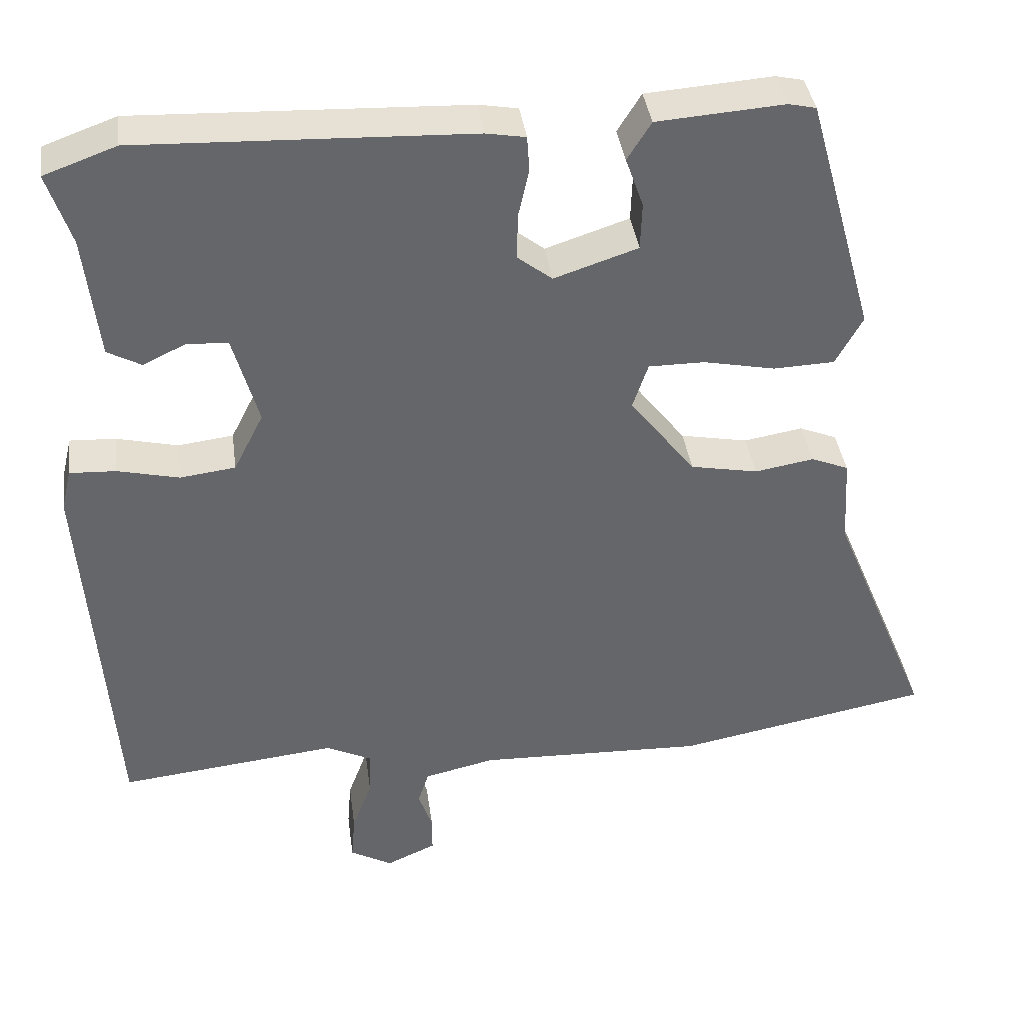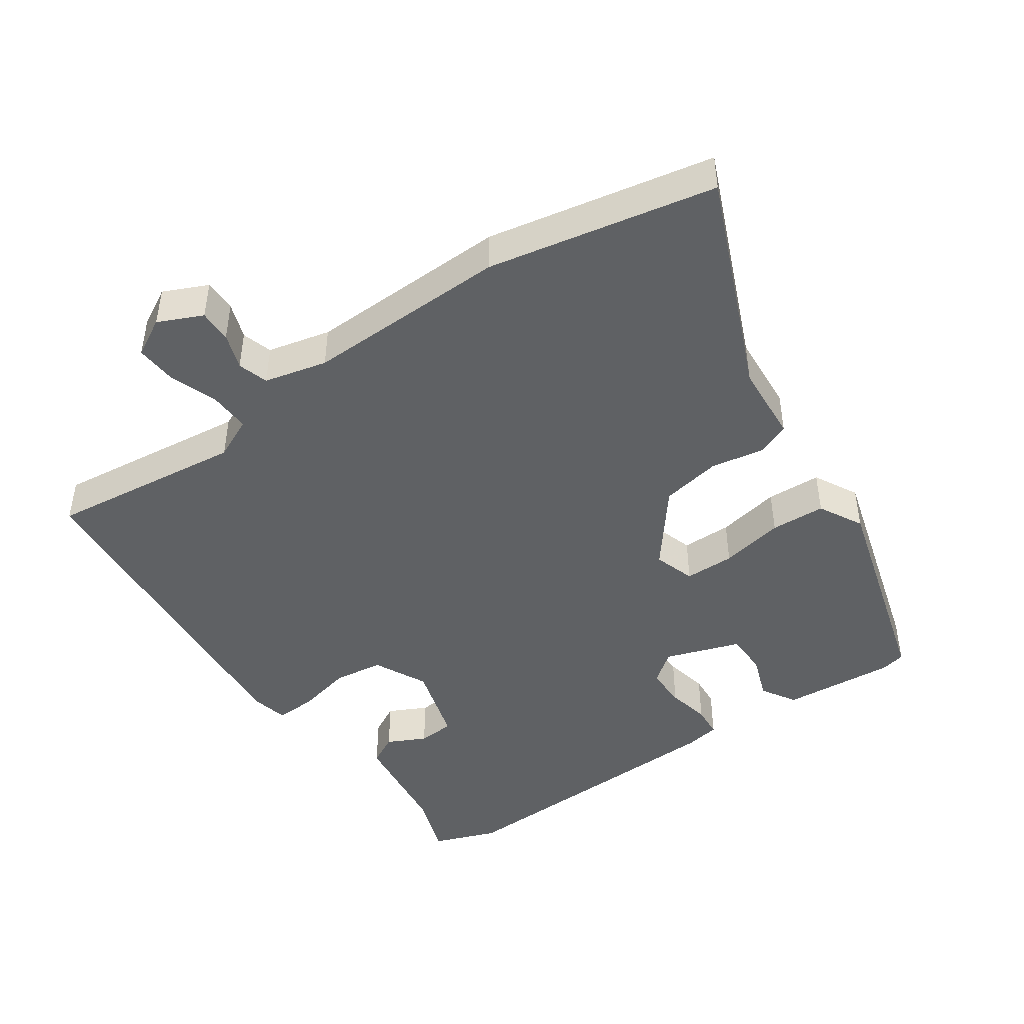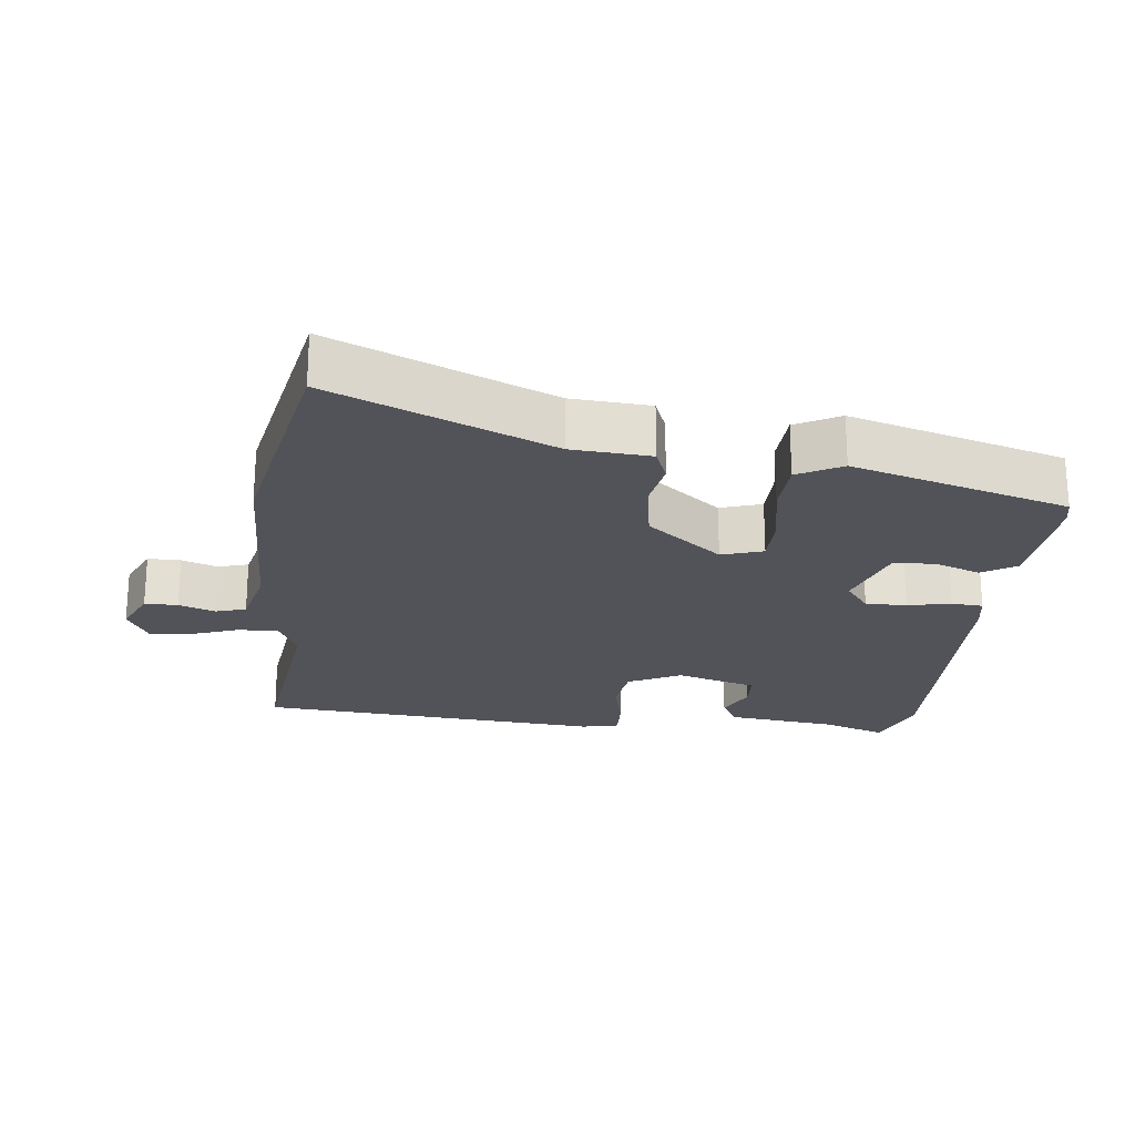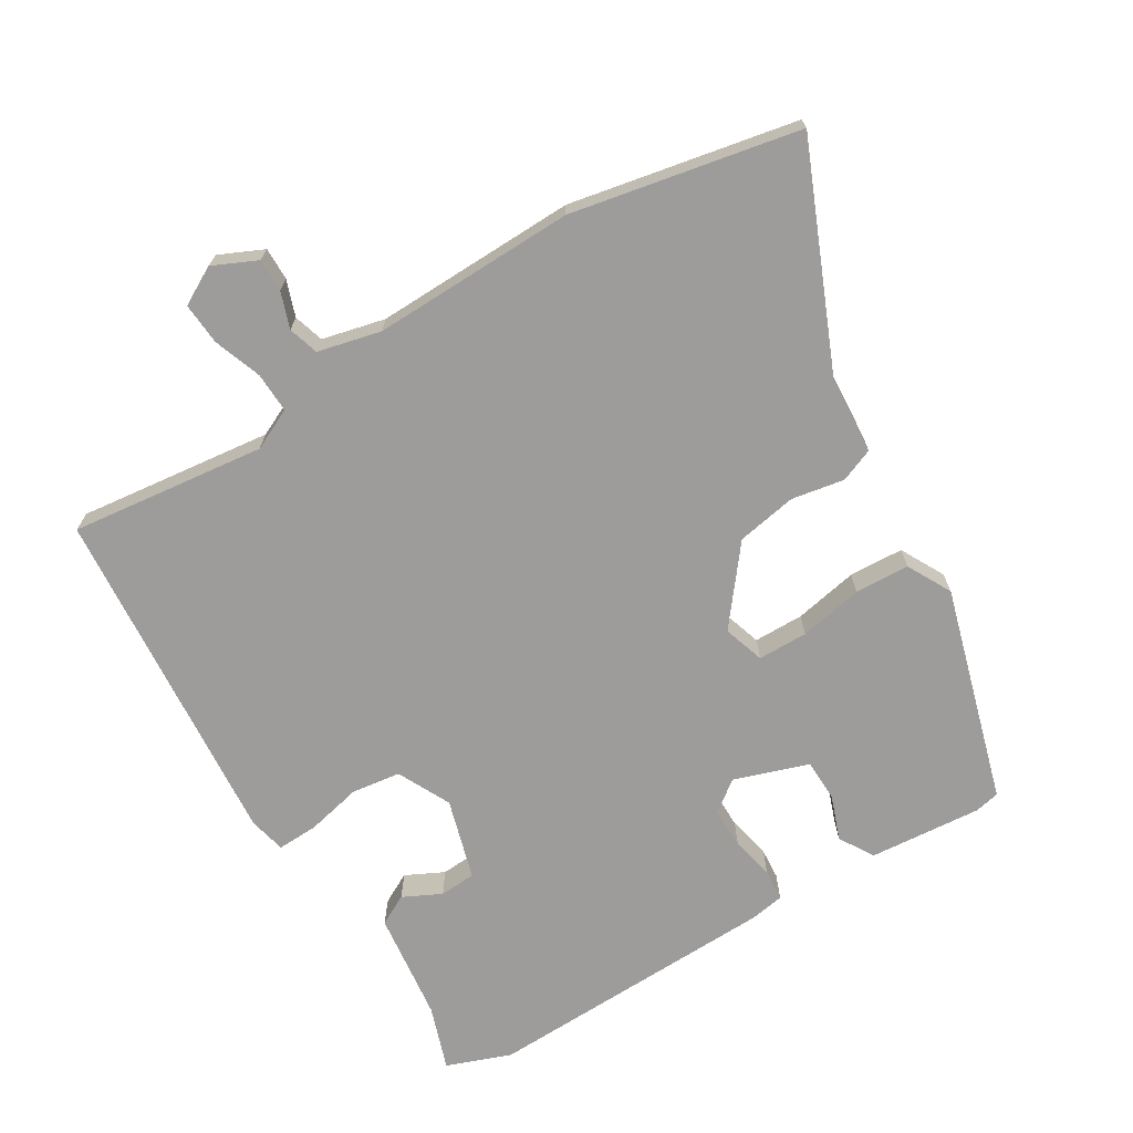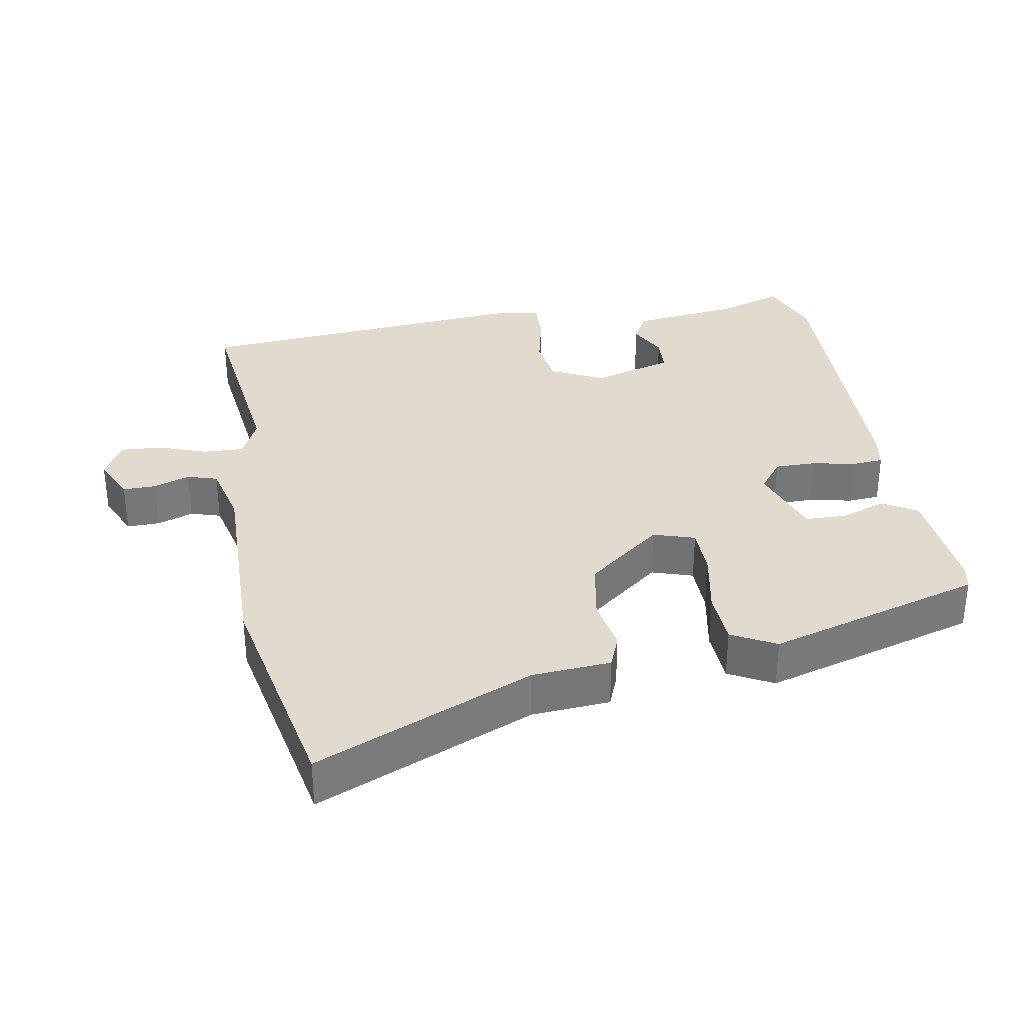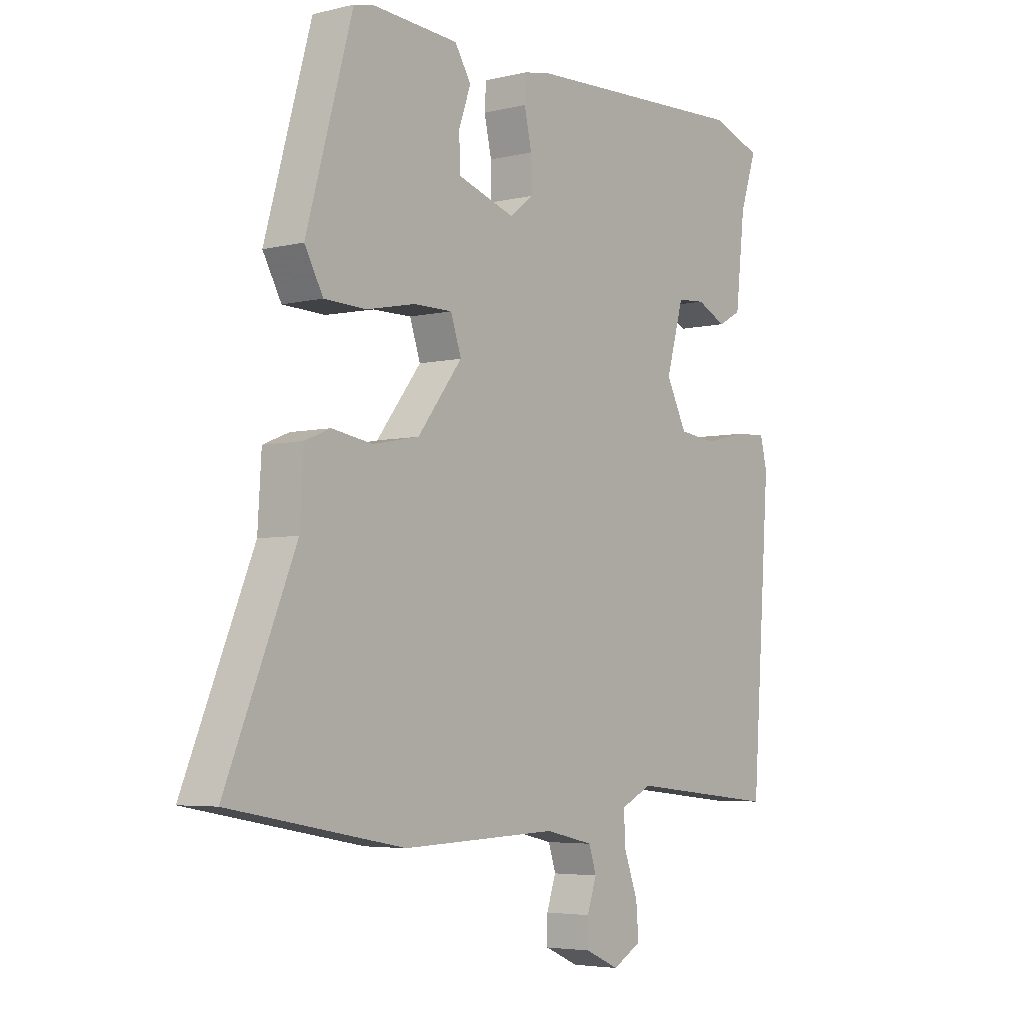
<metadata>
{"format":"obj","ext":"obj","renderer":"f3d","projection":"perspective","resolution":1024,"background":"white","views":[{"elev":38.6,"azim":172.3,"up":"+Z"},{"elev":-45.8,"azim":-145.9,"up":"+Y"},{"elev":-22.6,"azim":-97.0,"up":"+Y"},{"elev":-70.2,"azim":-149.4,"up":"+Y"},{"elev":33.4,"azim":-100.7,"up":"+Y"},{"elev":-4.6,"azim":-52.0,"up":"+Z"}]}
</metadata>
<code>
v 0.497 0.07 -0.5
v 0.212 0.07 -0.469
v 0.152 0.07 -0.498
v 0.155 0.07 -0.557
v 0.181 0.07 -0.627
v 0.186 0.07 -0.688
v 0.131 0.07 -0.719
v 0.066 0.07 -0.69
v 0.066 0.07 -0.642
v 0.084 0.07 -0.589
v 0.07 0.07 -0.545
v -0.022 0.07 -0.524
v -0.318 0.07 -0.534
v -0.65 0.07 -0.472
v -0.518 0.07 -0.153
v -0.511 0.07 -0.038
v -0.462 0.07 -0.018
v -0.385 0.07 -0.031
v -0.297 0.07 -0.014
v -0.212 0.07 0.096
v -0.232 0.07 0.156
v -0.305 0.07 0.156
v -0.398 0.07 0.137
v -0.478 0.07 0.14
v -0.513 0.07 0.204
v -0.425 0.07 0.519
v -0.389 0.07 0.527
v -0.224 0.07 0.515
v -0.193 0.07 0.465
v -0.216 0.07 0.4
v -0.214 0.07 0.338
v -0.105 0.07 0.302
v -0.06 0.07 0.337
v -0.061 0.07 0.397
v -0.075 0.07 0.46
v -0.072 0.07 0.506
v -0.021 0.07 0.515
v 0.41 0.07 0.532
v 0.504 0.07 0.498
v 0.473 0.07 0.404
v 0.455 0.07 0.243
v 0.411 0.07 0.219
v 0.355 0.07 0.246
v 0.302 0.07 0.242
v 0.269 0.07 0.124
v 0.308 0.07 0.047
v 0.38 0.07 0.038
v 0.46 0.07 0.057
v 0.52 0.07 0.06
v 0.533 0.07 0.006
v 0.497 0 -0.5
v 0.212 0 -0.469
v 0.152 0 -0.498
v 0.155 0 -0.557
v 0.181 0 -0.627
v 0.186 0 -0.688
v 0.131 0 -0.719
v 0.066 0 -0.69
v 0.066 0 -0.642
v 0.084 0 -0.589
v 0.07 0 -0.545
v -0.022 0 -0.524
v -0.318 0 -0.534
v -0.65 0 -0.472
v -0.518 0 -0.153
v -0.511 0 -0.038
v -0.462 0 -0.018
v -0.385 0 -0.031
v -0.297 0 -0.014
v -0.212 0 0.096
v -0.232 0 0.156
v -0.305 0 0.156
v -0.398 0 0.137
v -0.478 0 0.14
v -0.513 0 0.204
v -0.425 0 0.519
v -0.389 0 0.527
v -0.224 0 0.515
v -0.193 0 0.465
v -0.216 0 0.4
v -0.214 0 0.338
v -0.105 0 0.302
v -0.06 0 0.337
v -0.061 0 0.397
v -0.075 0 0.46
v -0.072 0 0.506
v -0.021 0 0.515
v 0.41 0 0.532
v 0.504 0 0.498
v 0.473 0 0.404
v 0.455 0 0.243
v 0.411 0 0.219
v 0.355 0 0.246
v 0.302 0 0.242
v 0.269 0 0.124
v 0.308 0 0.047
v 0.38 0 0.038
v 0.46 0 0.057
v 0.52 0 0.06
v 0.533 0 0.006
f 50 1 2
f 49 50 2
f 48 49 2
f 47 48 2
f 46 47 2 3
f 45 46 3
f 40 41 42 43
f 40 43 44
f 39 40 44
f 38 39 44
f 37 38 44
f 36 37 44
f 35 36 44
f 34 35 44
f 33 34 44 45
f 28 29 30
f 27 28 30
f 26 27 30
f 25 26 30
f 24 25 30
f 23 24 30
f 22 23 30
f 21 22 30 31
f 20 21 31 32
f 15 16 17 18
f 15 18 19
f 14 15 19
f 13 14 19
f 12 13 19
f 11 12 19 20
f 8 9 10
f 7 8 10
f 6 7 10
f 5 6 10
f 4 5 10
f 3 4 10 11
f 32 33 45
f 20 32 45
f 11 20 45
f 3 11 45
f 52 51 100
f 52 100 99
f 52 99 98
f 52 98 97
f 53 52 97 96
f 53 96 95
f 93 92 91 90
f 94 93 90
f 94 90 89
f 94 89 88
f 94 88 87
f 94 87 86
f 94 86 85
f 94 85 84
f 95 94 84 83
f 80 79 78
f 80 78 77
f 80 77 76
f 80 76 75
f 80 75 74
f 80 74 73
f 80 73 72
f 81 80 72 71
f 82 81 71 70
f 68 67 66 65
f 69 68 65
f 69 65 64
f 69 64 63
f 69 63 62
f 70 69 62 61
f 60 59 58
f 60 58 57
f 60 57 56
f 60 56 55
f 60 55 54
f 61 60 54 53
f 95 83 82
f 95 82 70
f 95 70 61
f 95 61 53
f 1 51 52 2
f 2 52 53 3
f 3 53 54 4
f 4 54 55 5
f 5 55 56 6
f 6 56 57 7
f 7 57 58 8
f 8 58 59 9
f 9 59 60 10
f 10 60 61 11
f 11 61 62 12
f 12 62 63 13
f 13 63 64 14
f 14 64 65 15
f 15 65 66 16
f 16 66 67 17
f 17 67 68 18
f 18 68 69 19
f 19 69 70 20
f 20 70 71 21
f 21 71 72 22
f 22 72 73 23
f 23 73 74 24
f 24 74 75 25
f 25 75 76 26
f 26 76 77 27
f 27 77 78 28
f 28 78 79 29
f 29 79 80 30
f 30 80 81 31
f 31 81 82 32
f 32 82 83 33
f 33 83 84 34
f 34 84 85 35
f 35 85 86 36
f 36 86 87 37
f 37 87 88 38
f 38 88 89 39
f 39 89 90 40
f 40 90 91 41
f 41 91 92 42
f 42 92 93 43
f 43 93 94 44
f 44 94 95 45
f 45 95 96 46
f 46 96 97 47
f 47 97 98 48
f 48 98 99 49
f 49 99 100 50
f 50 100 51 1

</code>
